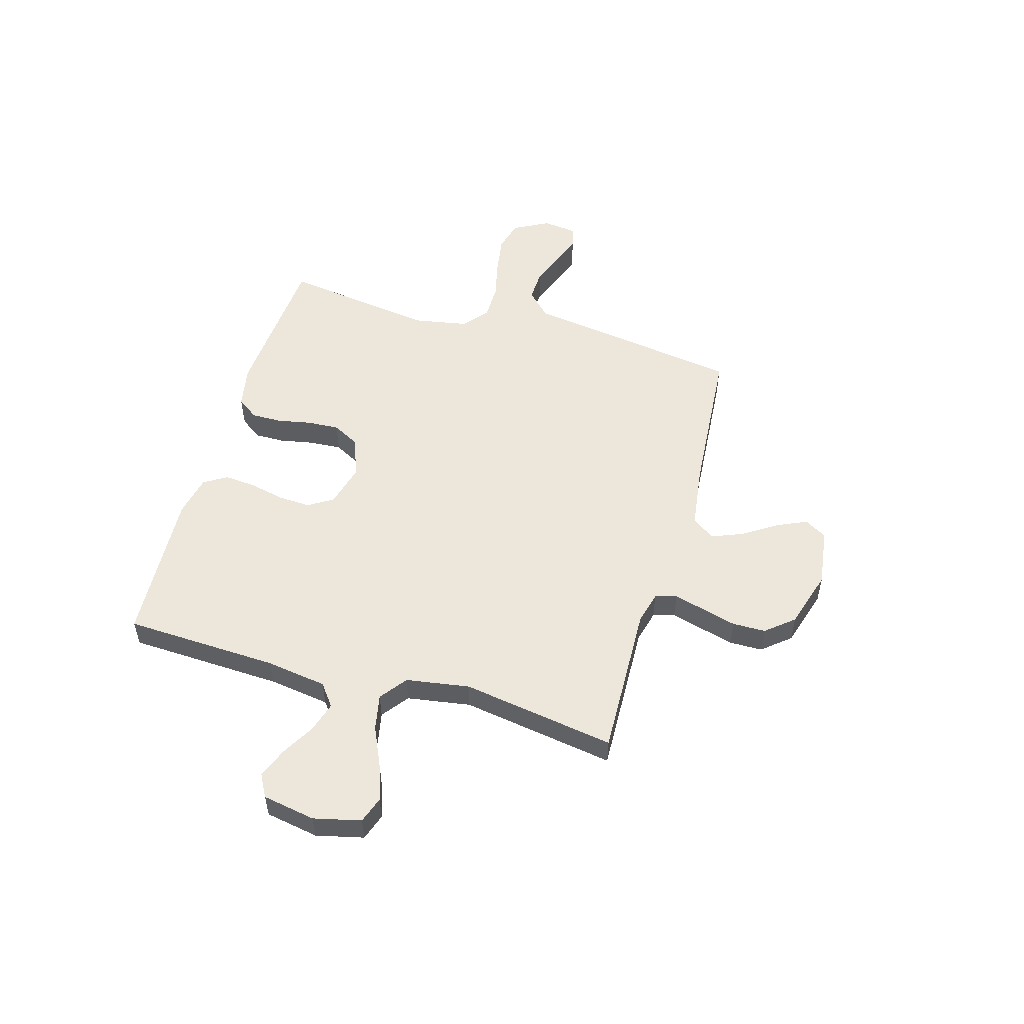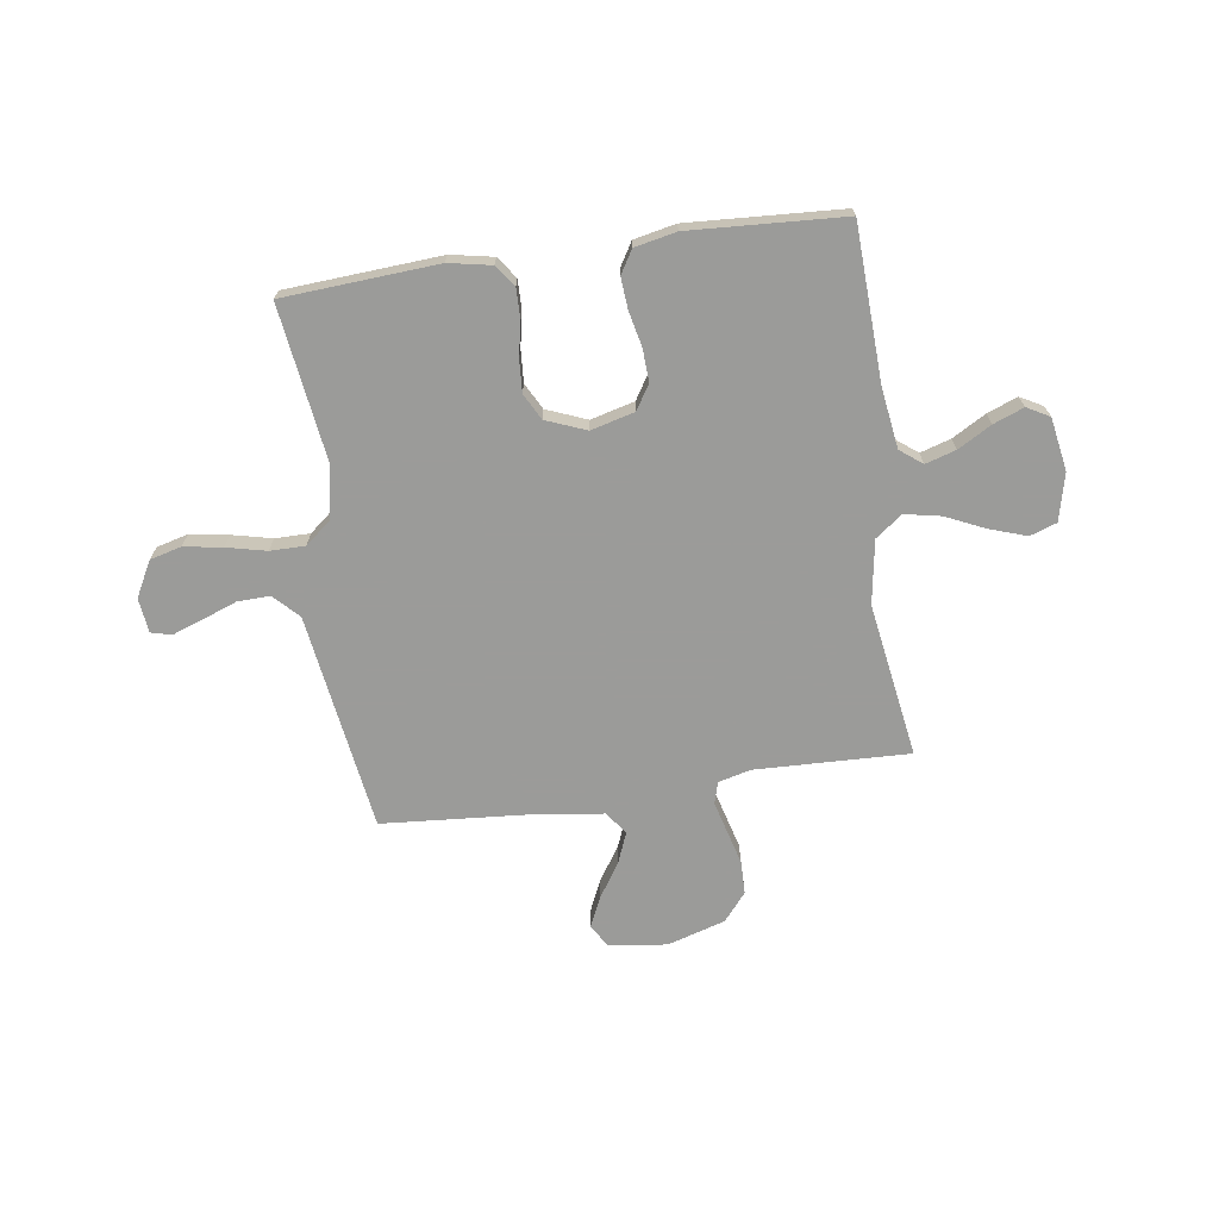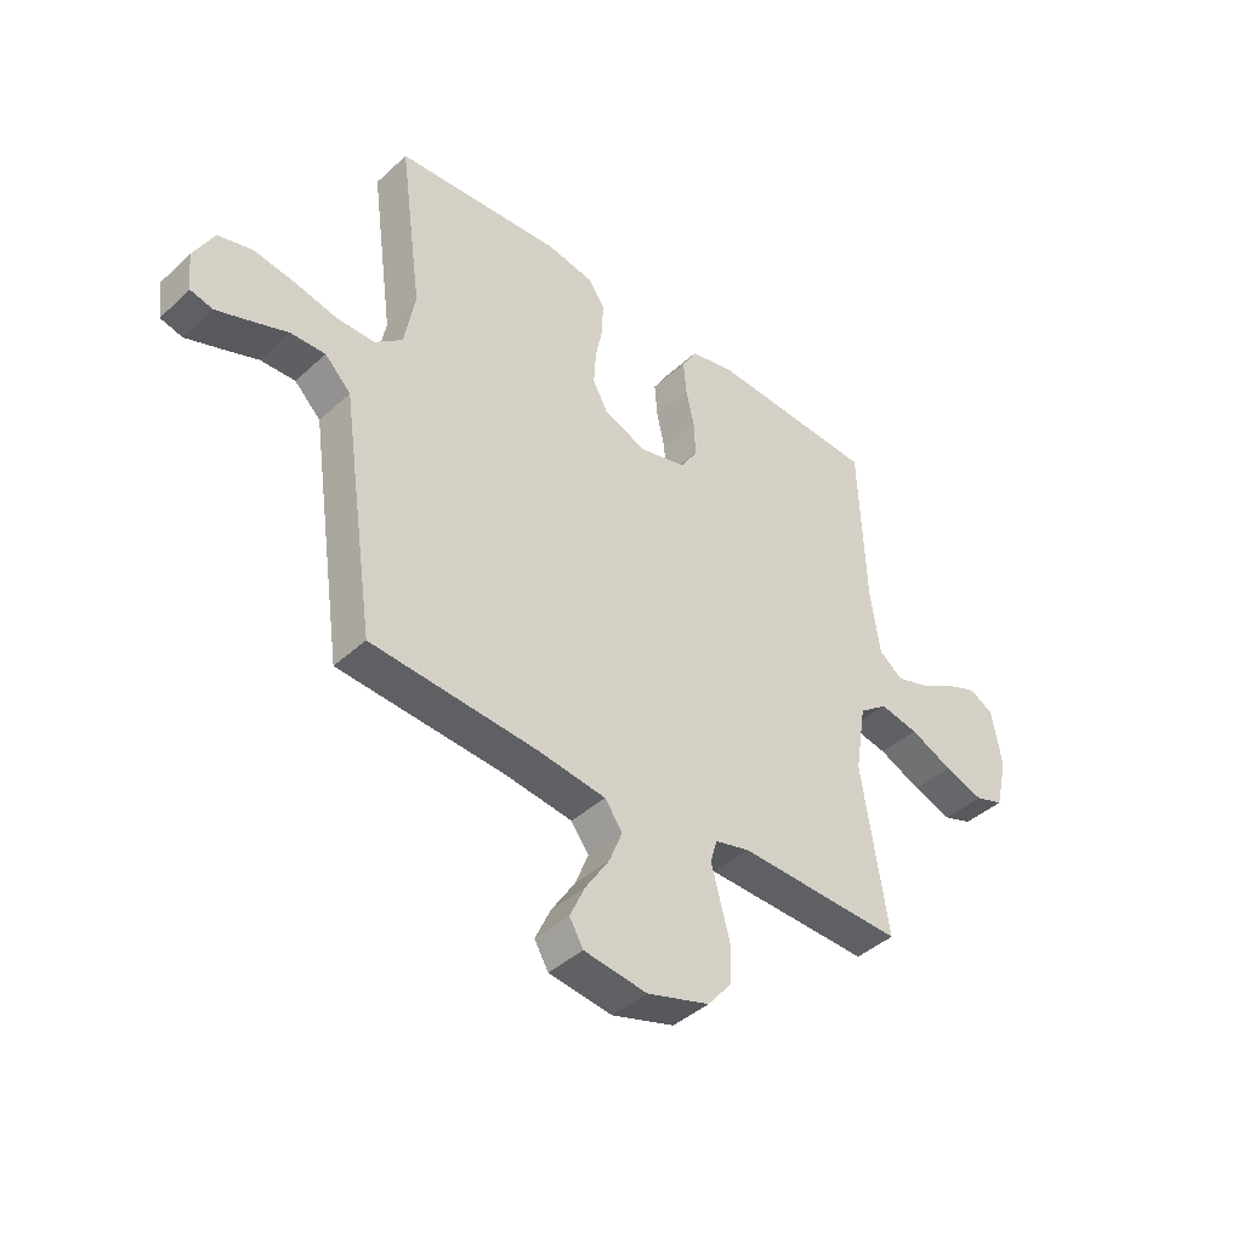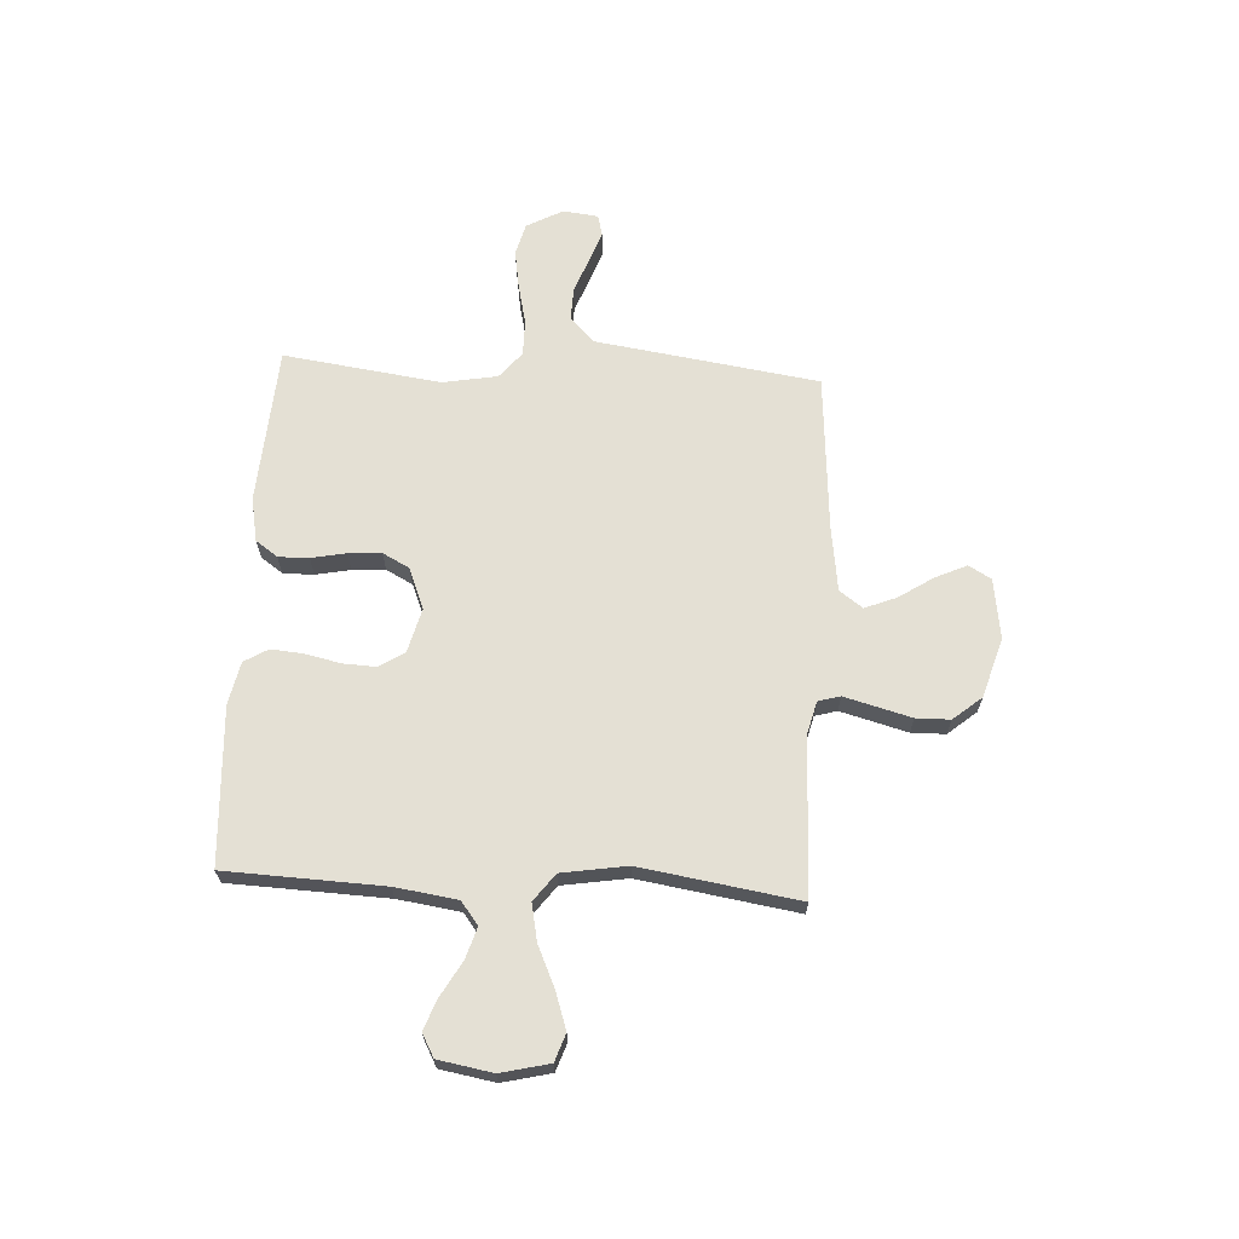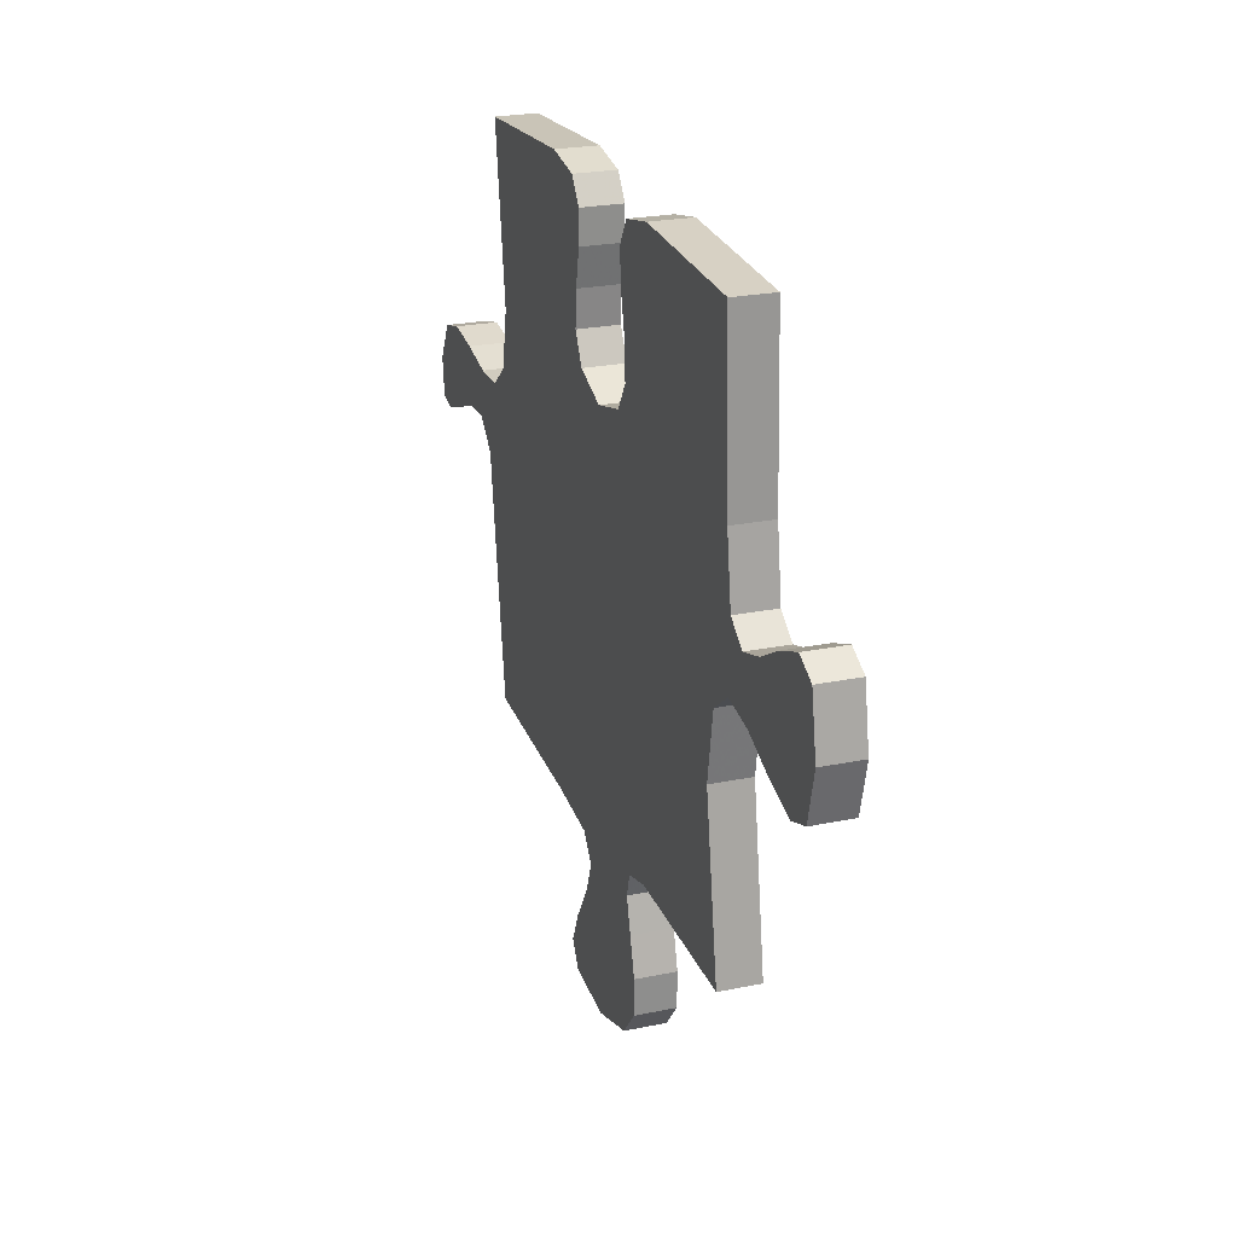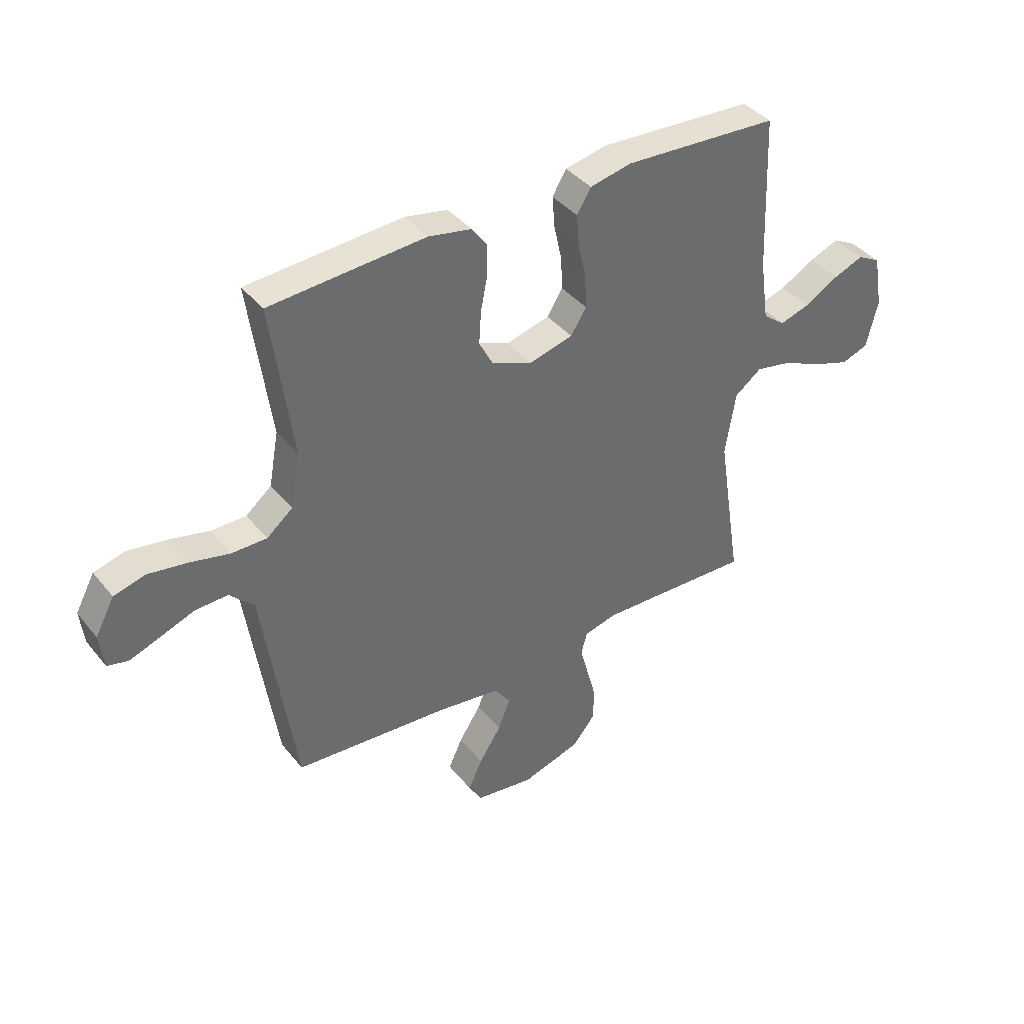
<metadata>
{"format":"obj","ext":"obj","renderer":"f3d","projection":"perspective","resolution":1024,"background":"white","views":[{"elev":53.1,"azim":106.2,"up":"+Y"},{"elev":-69.6,"azim":8.2,"up":"+Y"},{"elev":-41.6,"azim":-42.3,"up":"+Z"},{"elev":66.1,"azim":93.2,"up":"+Y"},{"elev":23.8,"azim":70.9,"up":"+Z"},{"elev":39.5,"azim":-34.7,"up":"+Z"}]}
</metadata>
<code>
v -0.5 0.07 0.5
v -0.2 0.07 0.52
v -0.117 0.07 0.504
v -0.087 0.07 0.462
v -0.088 0.07 0.404
v -0.101 0.07 0.338
v -0.105 0.07 0.275
v -0.078 0.07 0.224
v 0 0.07 0.193
v 0.085 0.07 0.215
v 0.115 0.07 0.263
v 0.112 0.07 0.326
v 0.097 0.07 0.394
v 0.092 0.07 0.455
v 0.119 0.07 0.5
v 0.2 0.07 0.517
v 0.5 0.07 0.5
v 0.512 0.07 0.2
v 0.529 0.07 0.082
v 0.572 0.07 0.049
v 0.631 0.07 0.067
v 0.696 0.07 0.104
v 0.755 0.07 0.127
v 0.799 0.07 0.103
v 0.817 0.07 0
v 0.795 0.07 -0.092
v 0.743 0.07 -0.11
v 0.672 0.07 -0.086
v 0.595 0.07 -0.051
v 0.525 0.07 -0.037
v 0.473 0.07 -0.076
v 0.453 0.07 -0.2
v 0.5 0.07 -0.5
v 0.2 0.07 -0.49
v 0.137 0.07 -0.506
v 0.125 0.07 -0.548
v 0.141 0.07 -0.608
v 0.159 0.07 -0.675
v 0.158 0.07 -0.74
v 0.113 0.07 -0.794
v 0 0.07 -0.828
v -0.114 0.07 -0.812
v -0.139 0.07 -0.769
v -0.112 0.07 -0.71
v -0.069 0.07 -0.644
v -0.045 0.07 -0.584
v -0.077 0.07 -0.54
v -0.2 0.07 -0.523
v -0.5 0.07 -0.5
v -0.544 0.07 -0.2
v -0.562 0.07 -0.076
v -0.609 0.07 -0.029
v -0.672 0.07 -0.031
v -0.739 0.07 -0.056
v -0.798 0.07 -0.077
v -0.838 0.07 -0.067
v -0.846 0.07 0
v -0.809 0.07 0.069
v -0.748 0.07 0.085
v -0.673 0.07 0.073
v -0.596 0.07 0.055
v -0.528 0.07 0.055
v -0.478 0.07 0.096
v -0.459 0.07 0.2
v -0.5 0 0.5
v -0.2 0 0.52
v -0.117 0 0.504
v -0.087 0 0.462
v -0.088 0 0.404
v -0.101 0 0.338
v -0.105 0 0.275
v -0.078 0 0.224
v 0 0 0.193
v 0.085 0 0.215
v 0.115 0 0.263
v 0.112 0 0.326
v 0.097 0 0.394
v 0.092 0 0.455
v 0.119 0 0.5
v 0.2 0 0.517
v 0.5 0 0.5
v 0.512 0 0.2
v 0.529 0 0.082
v 0.572 0 0.049
v 0.631 0 0.067
v 0.696 0 0.104
v 0.755 0 0.127
v 0.799 0 0.103
v 0.817 0 0
v 0.795 0 -0.092
v 0.743 0 -0.11
v 0.672 0 -0.086
v 0.595 0 -0.051
v 0.525 0 -0.037
v 0.473 0 -0.076
v 0.453 0 -0.2
v 0.5 0 -0.5
v 0.2 0 -0.49
v 0.137 0 -0.506
v 0.125 0 -0.548
v 0.141 0 -0.608
v 0.159 0 -0.675
v 0.158 0 -0.74
v 0.113 0 -0.794
v 0 0 -0.828
v -0.114 0 -0.812
v -0.139 0 -0.769
v -0.112 0 -0.71
v -0.069 0 -0.644
v -0.045 0 -0.584
v -0.077 0 -0.54
v -0.2 0 -0.523
v -0.5 0 -0.5
v -0.544 0 -0.2
v -0.562 0 -0.076
v -0.609 0 -0.029
v -0.672 0 -0.031
v -0.739 0 -0.056
v -0.798 0 -0.077
v -0.838 0 -0.067
v -0.846 0 0
v -0.809 0 0.069
v -0.748 0 0.085
v -0.673 0 0.073
v -0.596 0 0.055
v -0.528 0 0.055
v -0.478 0 0.096
v -0.459 0 0.2
f 58 59 60 61
f 56 57 58 61
f 56 61 62
f 53 54 55 56
f 53 56 62
f 52 53 62
f 51 52 62 63
f 48 49 50 51
f 47 48 51 63
f 42 43 44 45
f 42 45 46
f 41 42 46
f 40 41 46
f 37 38 39 40
f 36 37 40 46
f 35 36 46 47
f 32 33 34
f 31 32 34 35
f 26 27 28 29
f 24 25 26 29
f 24 29 30
f 21 22 23 24
f 20 21 24 30
f 19 20 30 31
f 15 16 17 18
f 12 13 14 15
f 11 12 15 18
f 10 11 18 19
f 3 4 5 6
f 3 6 7
f 64 1 2 3
f 64 3 7
f 63 64 7 8
f 47 63 8 9
f 19 31 35 47
f 9 10 19 47
f 125 124 123 122
f 125 122 121 120
f 126 125 120
f 120 119 118 117
f 126 120 117
f 126 117 116
f 127 126 116 115
f 115 114 113 112
f 127 115 112 111
f 109 108 107 106
f 110 109 106
f 110 106 105
f 110 105 104
f 104 103 102 101
f 110 104 101 100
f 111 110 100 99
f 98 97 96
f 99 98 96 95
f 93 92 91 90
f 93 90 89 88
f 94 93 88
f 88 87 86 85
f 94 88 85 84
f 95 94 84 83
f 82 81 80 79
f 79 78 77 76
f 82 79 76 75
f 83 82 75 74
f 70 69 68 67
f 71 70 67
f 67 66 65 128
f 71 67 128
f 72 71 128 127
f 73 72 127 111
f 111 99 95 83
f 111 83 74 73
f 1 65 66 2
f 2 66 67 3
f 3 67 68 4
f 4 68 69 5
f 5 69 70 6
f 6 70 71 7
f 7 71 72 8
f 8 72 73 9
f 9 73 74 10
f 10 74 75 11
f 11 75 76 12
f 12 76 77 13
f 13 77 78 14
f 14 78 79 15
f 15 79 80 16
f 16 80 81 17
f 17 81 82 18
f 18 82 83 19
f 19 83 84 20
f 20 84 85 21
f 21 85 86 22
f 22 86 87 23
f 23 87 88 24
f 24 88 89 25
f 25 89 90 26
f 26 90 91 27
f 27 91 92 28
f 28 92 93 29
f 29 93 94 30
f 30 94 95 31
f 31 95 96 32
f 32 96 97 33
f 33 97 98 34
f 34 98 99 35
f 35 99 100 36
f 36 100 101 37
f 37 101 102 38
f 38 102 103 39
f 39 103 104 40
f 40 104 105 41
f 41 105 106 42
f 42 106 107 43
f 43 107 108 44
f 44 108 109 45
f 45 109 110 46
f 46 110 111 47
f 47 111 112 48
f 48 112 113 49
f 49 113 114 50
f 50 114 115 51
f 51 115 116 52
f 52 116 117 53
f 53 117 118 54
f 54 118 119 55
f 55 119 120 56
f 56 120 121 57
f 57 121 122 58
f 58 122 123 59
f 59 123 124 60
f 60 124 125 61
f 61 125 126 62
f 62 126 127 63
f 63 127 128 64
f 64 128 65 1

</code>
